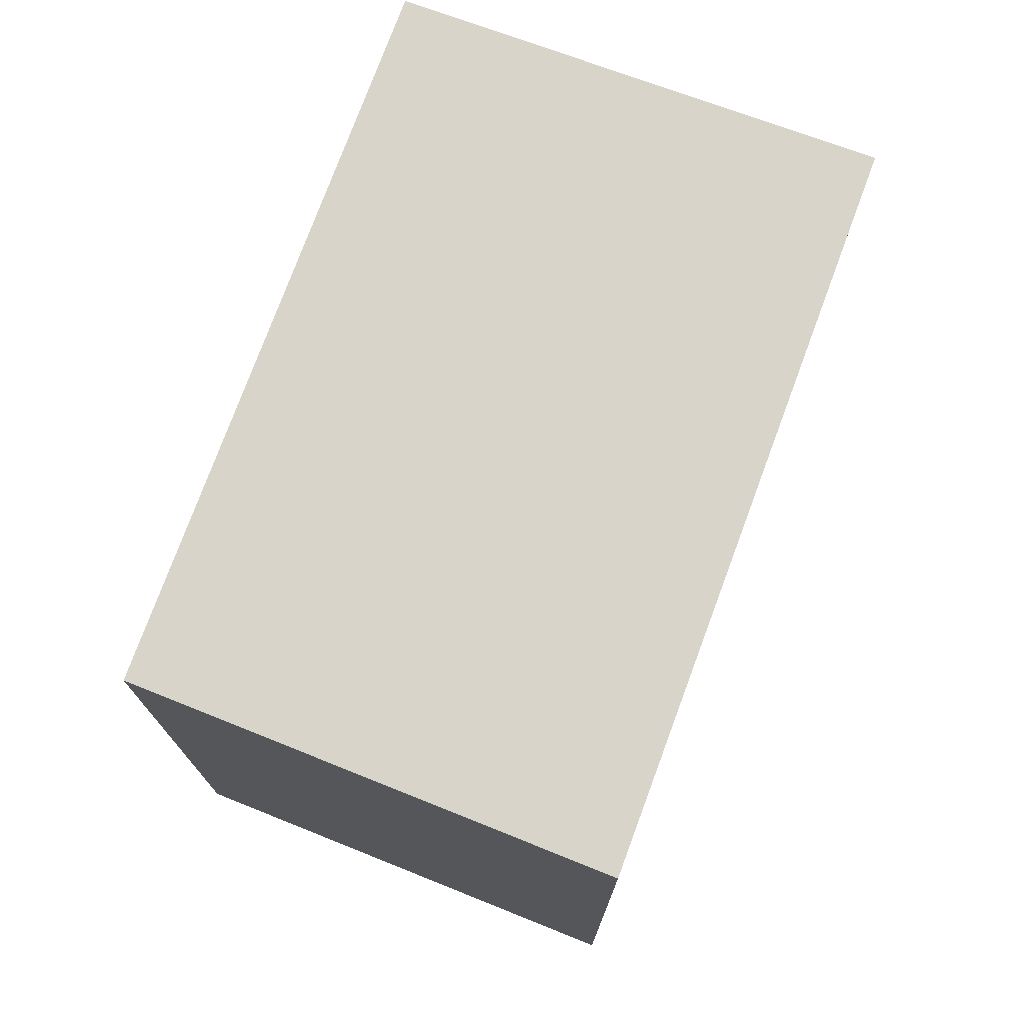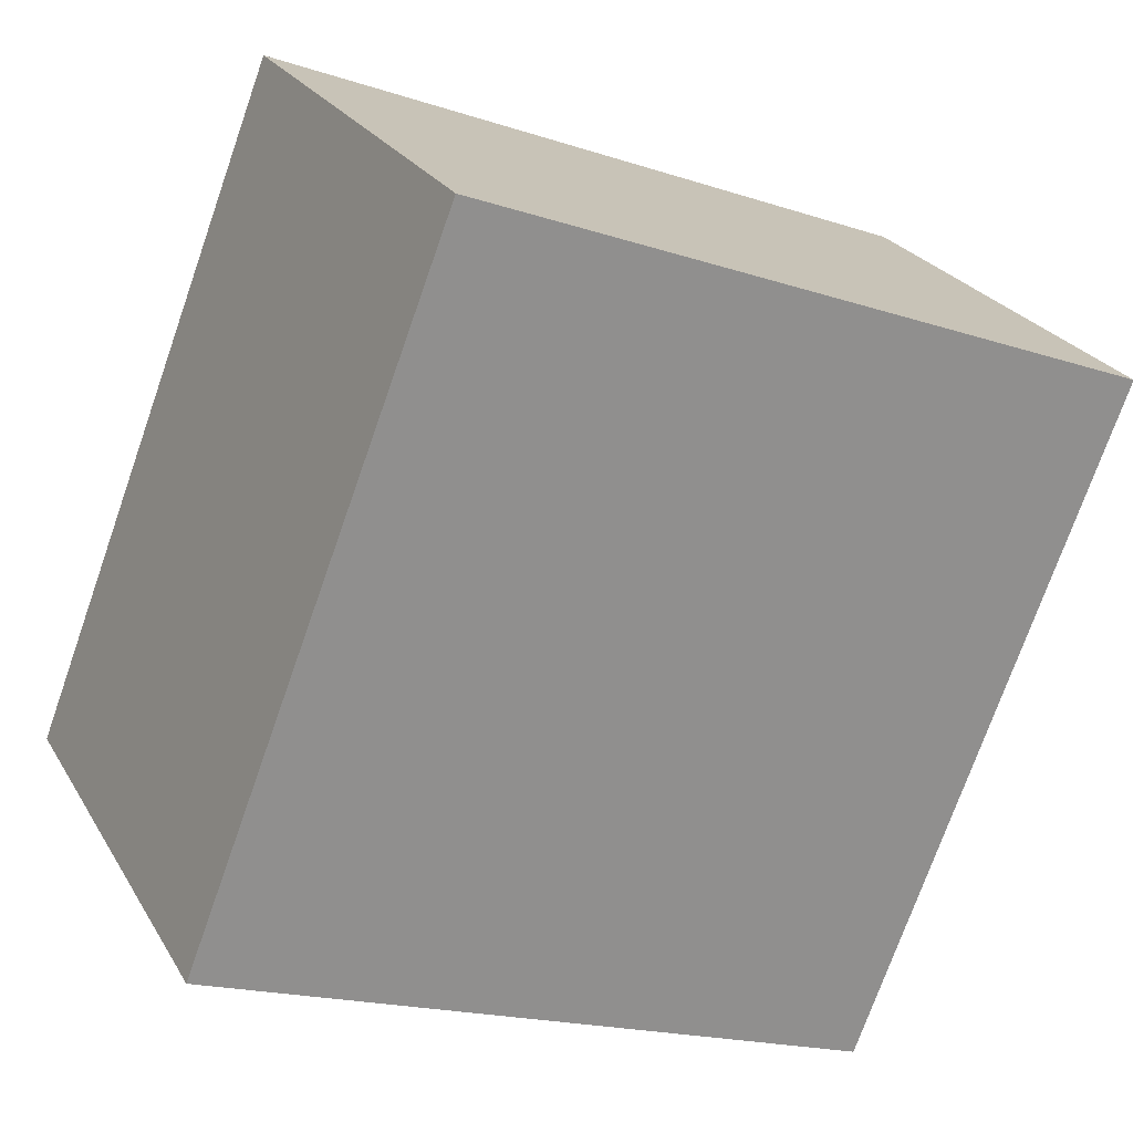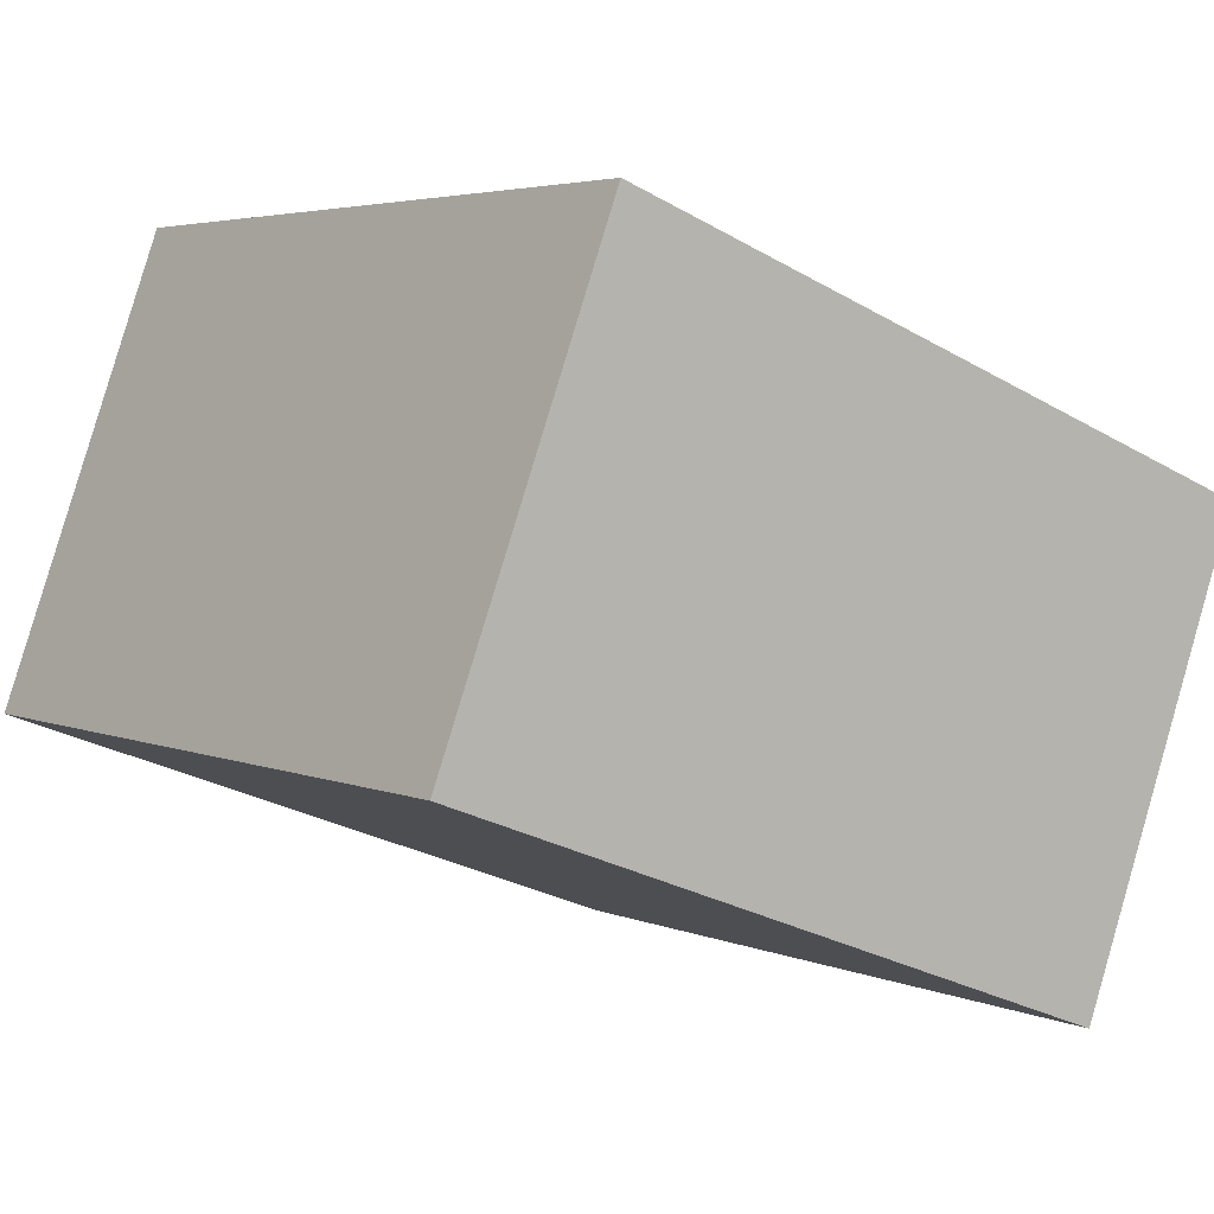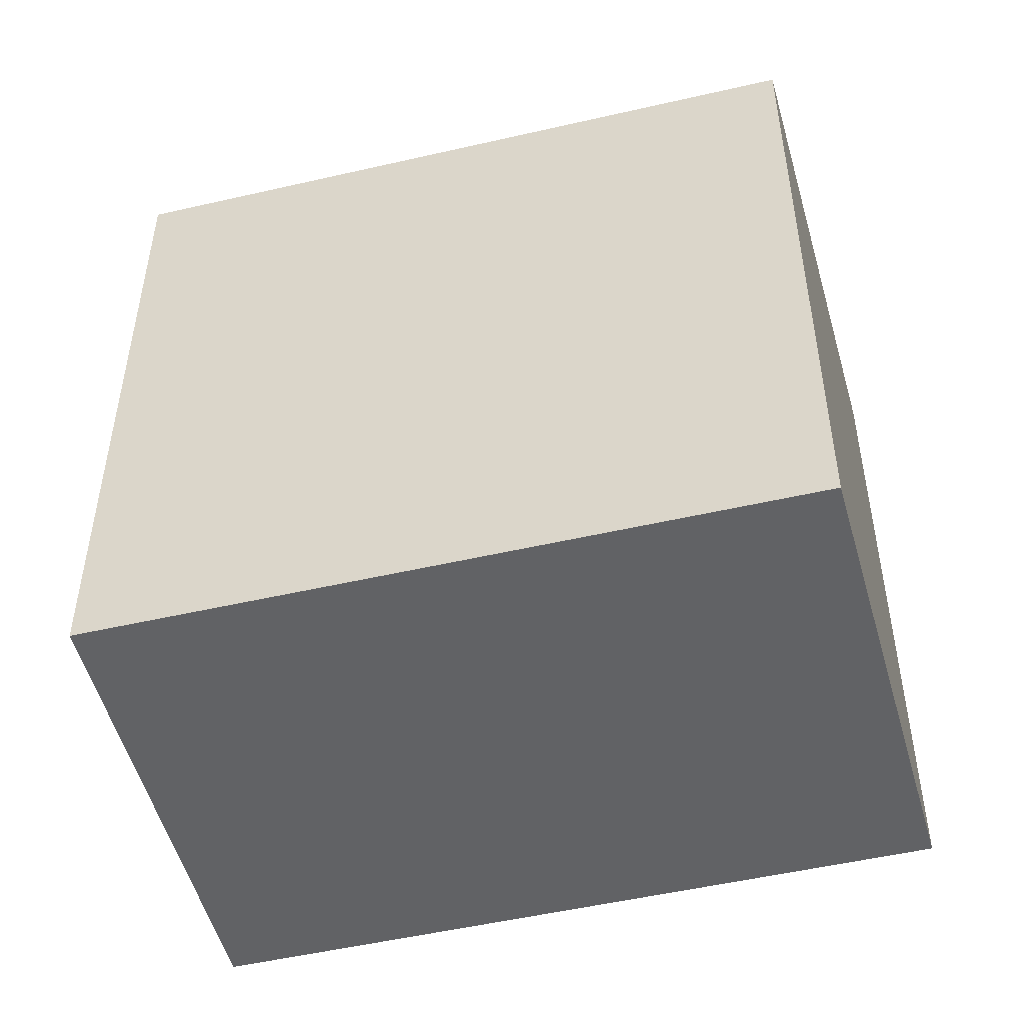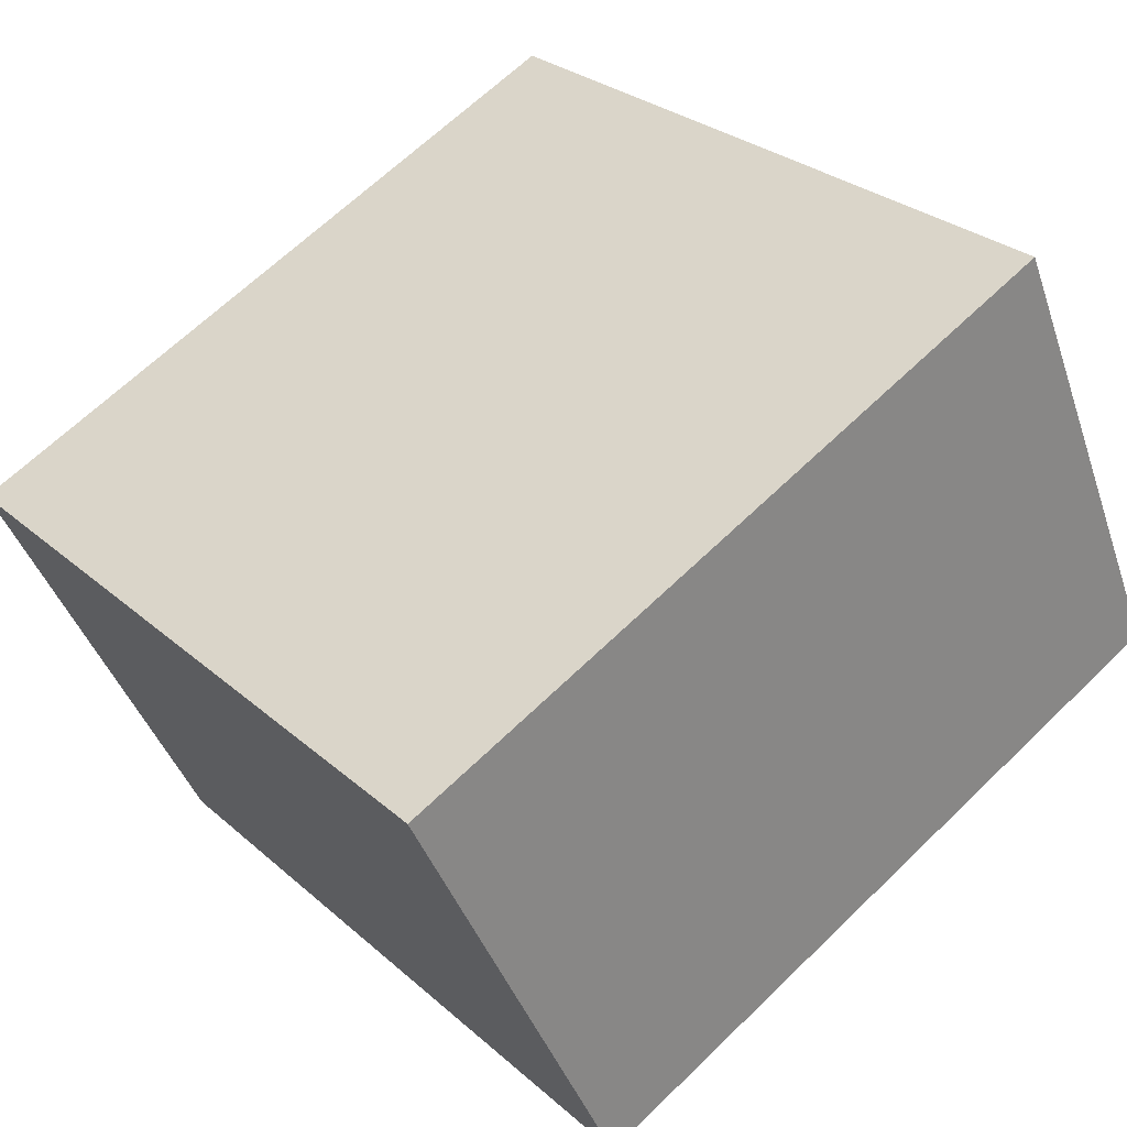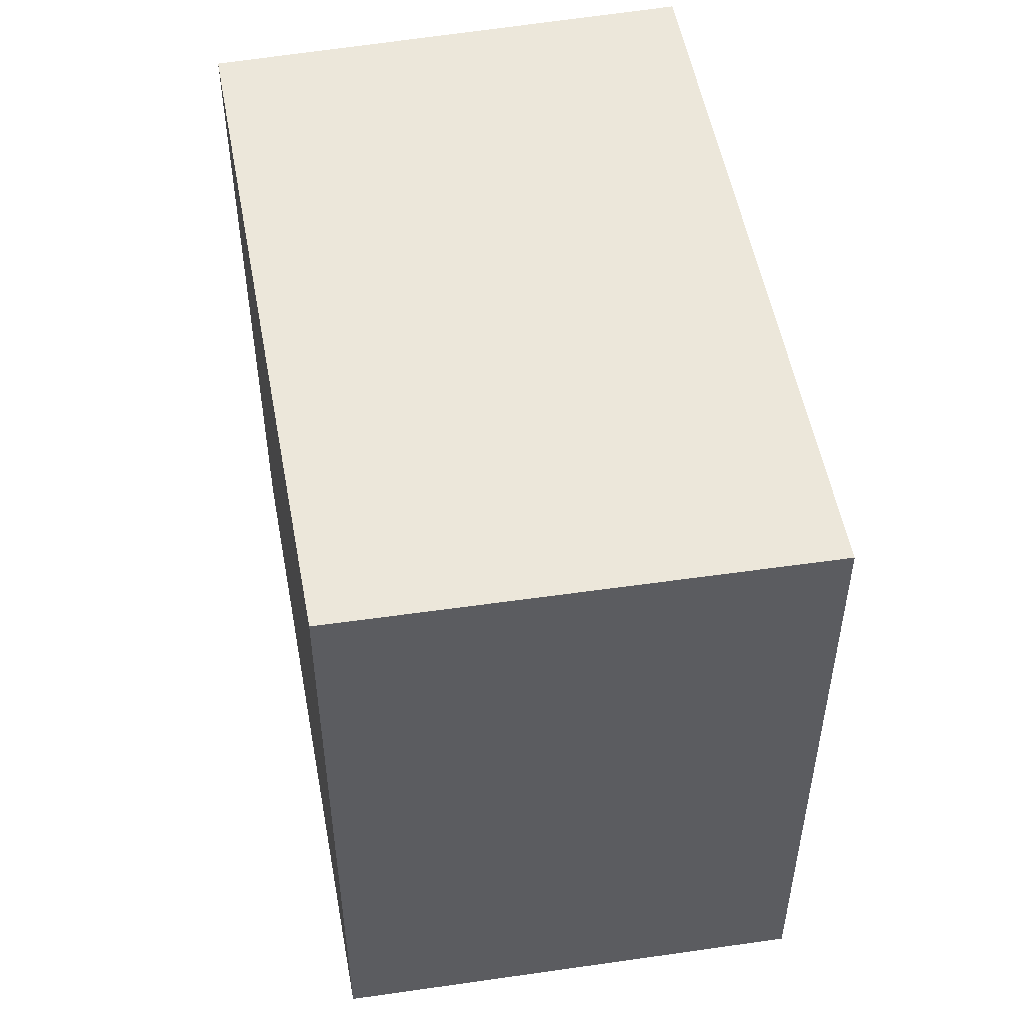
<metadata>
{"format":"obj","ext":"obj","renderer":"f3d","projection":"perspective","resolution":1024,"background":"white","views":[{"elev":75.2,"azim":-44.3,"up":"+Y"},{"elev":-74.2,"azim":160.6,"up":"+Z"},{"elev":-28.3,"azim":48.9,"up":"+Z"},{"elev":-50.6,"azim":-140.3,"up":"+Y"},{"elev":28.0,"azim":142.6,"up":"+Z"},{"elev":52.8,"azim":-74.9,"up":"+Y"}]}
</metadata>
<code>
v 6.152 -0.1029 3.85
v 6.159 -0.1029 3.867
v 6.185 -0.1029 3.854
v 6.177 -0.1029 3.837
v 6.152 -0.1311 3.85
v 6.177 -0.1311 3.837
v 6.185 -0.1311 3.854
v 6.159 -0.1311 3.867
v 6.177 -0.1311 3.837
v 6.152 -0.1311 3.85
v 6.152 -0.1029 3.85
v 6.177 -0.1029 3.837
v 6.185 -0.1311 3.854
v 6.177 -0.1311 3.837
v 6.177 -0.1029 3.837
v 6.185 -0.1029 3.854
v 6.159 -0.1311 3.867
v 6.185 -0.1311 3.854
v 6.185 -0.1029 3.854
v 6.159 -0.1029 3.867
v 6.152 -0.1311 3.85
v 6.159 -0.1311 3.867
v 6.159 -0.1029 3.867
v 6.152 -0.1029 3.85
f 1 2 3
f 1 3 4
f 5 6 7
f 5 7 8
f 9 10 11
f 9 11 12
f 13 14 15
f 13 15 16
f 17 18 19
f 17 19 20
f 21 22 23
f 21 23 24

</code>
